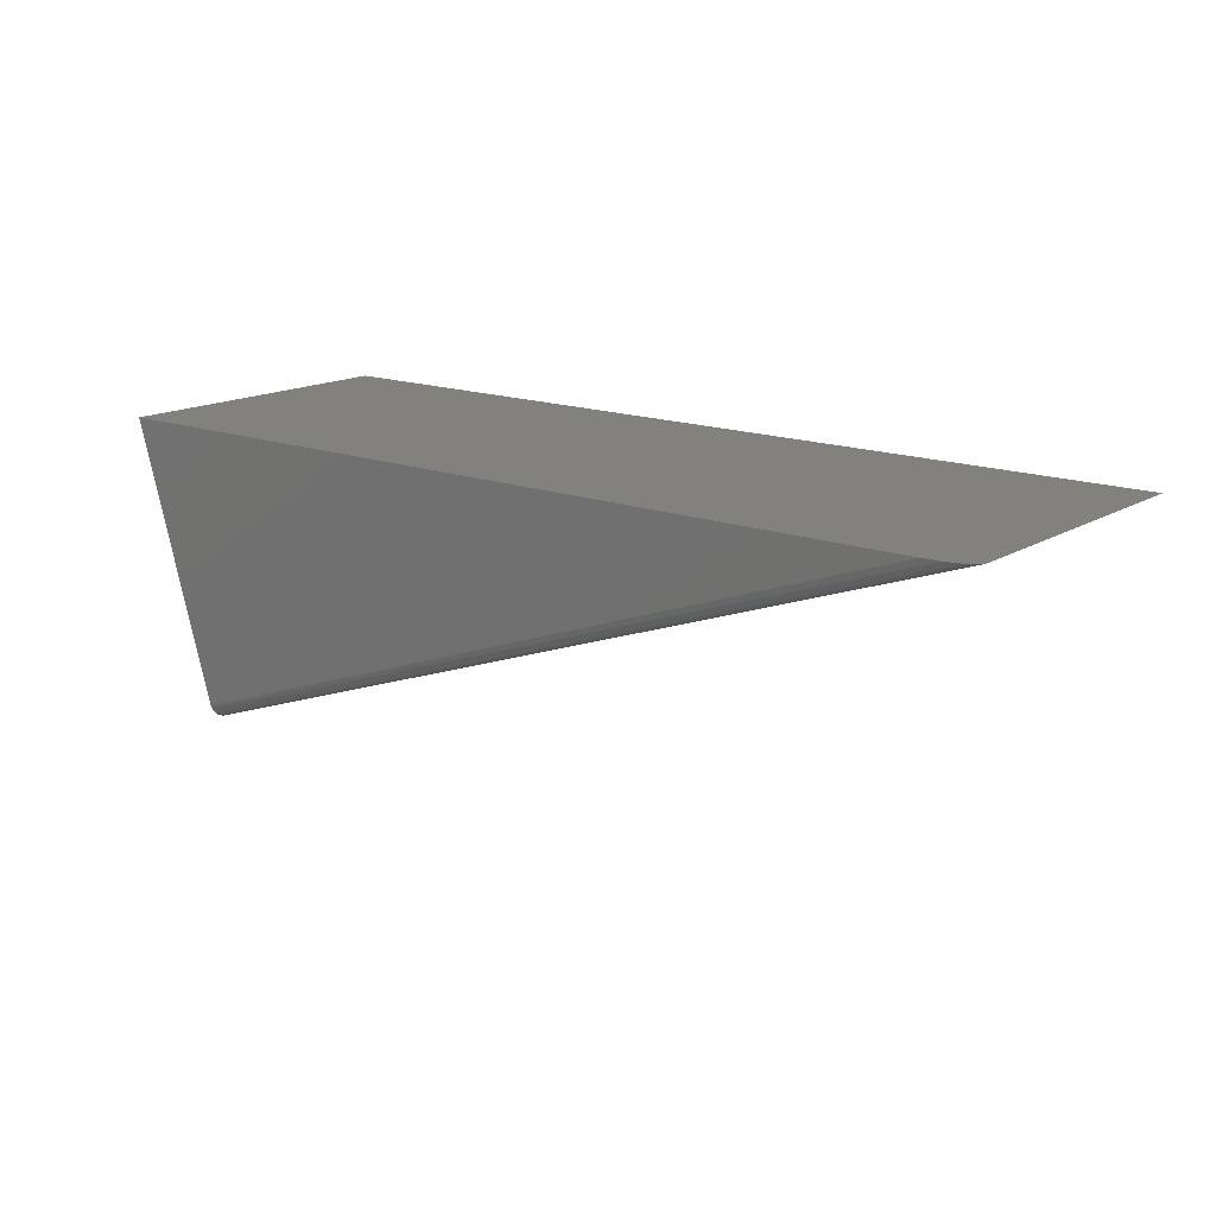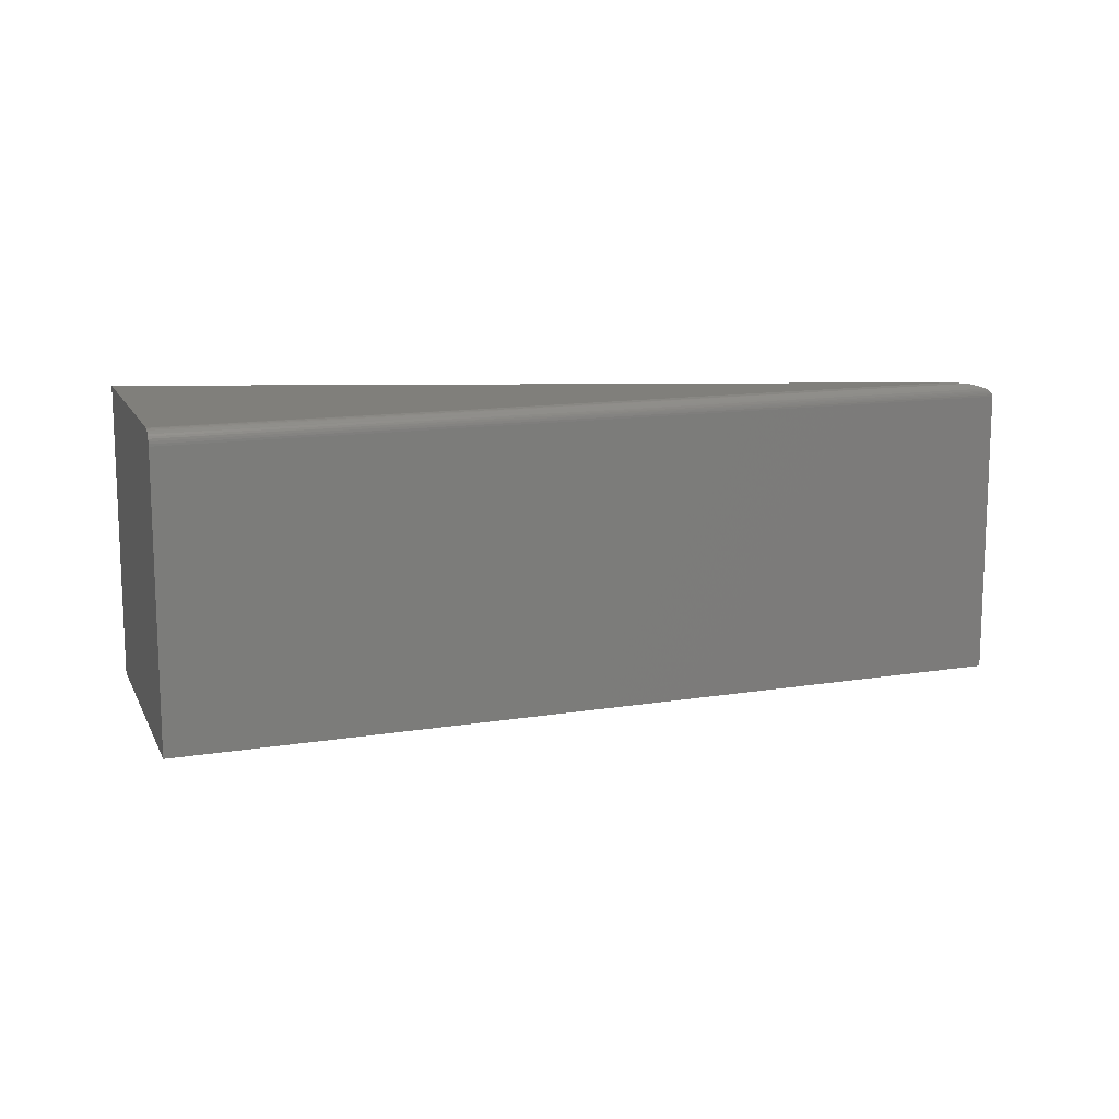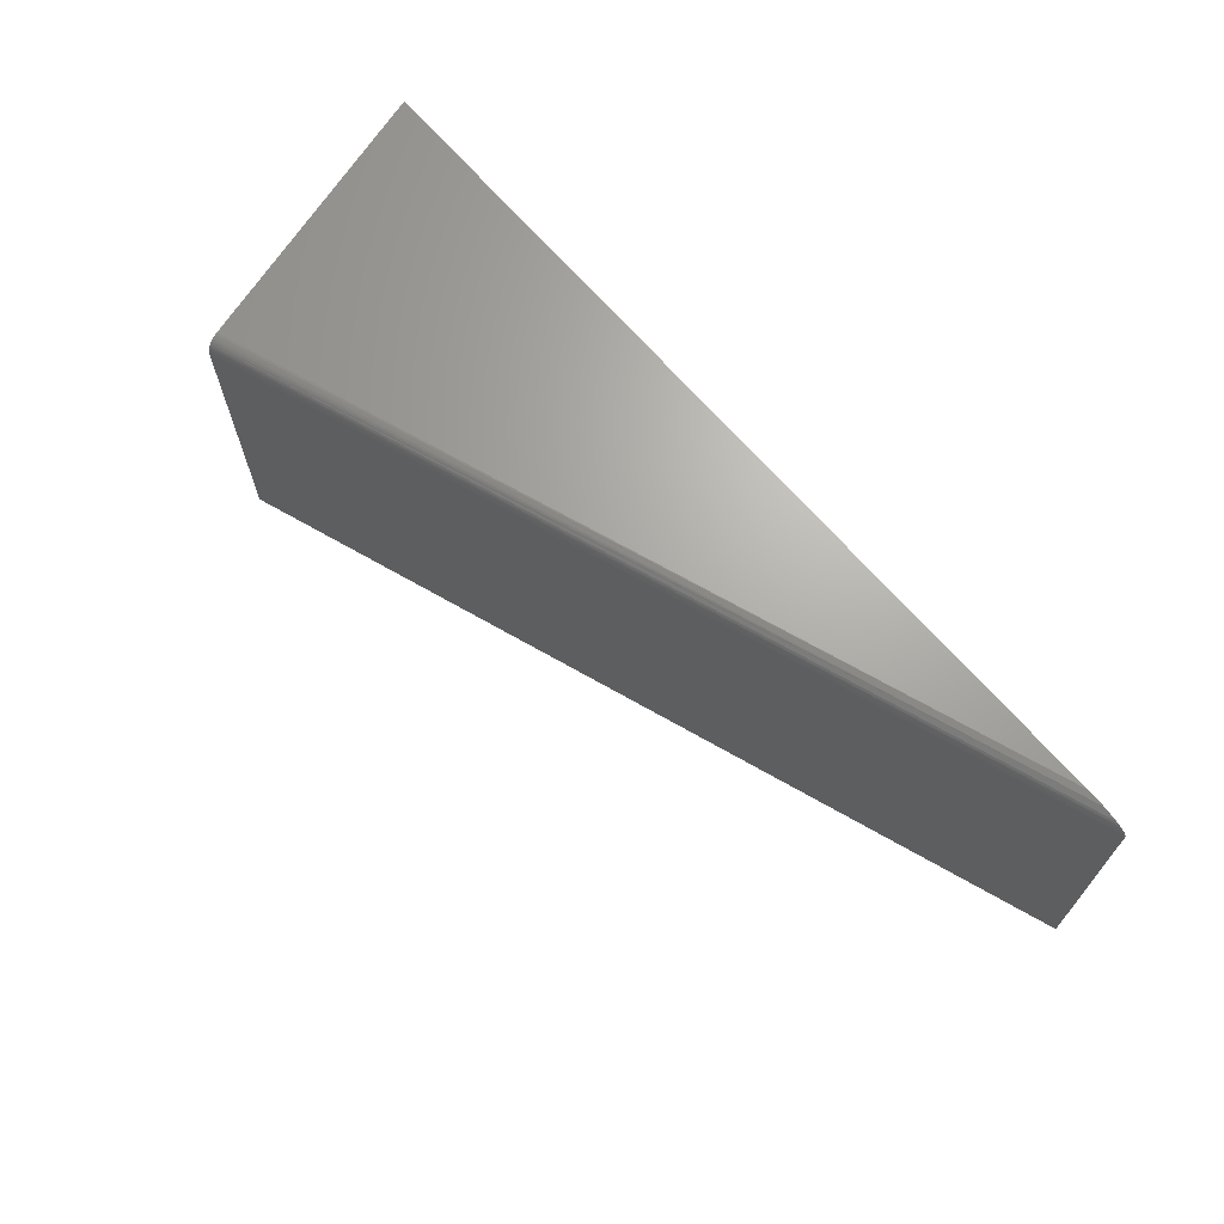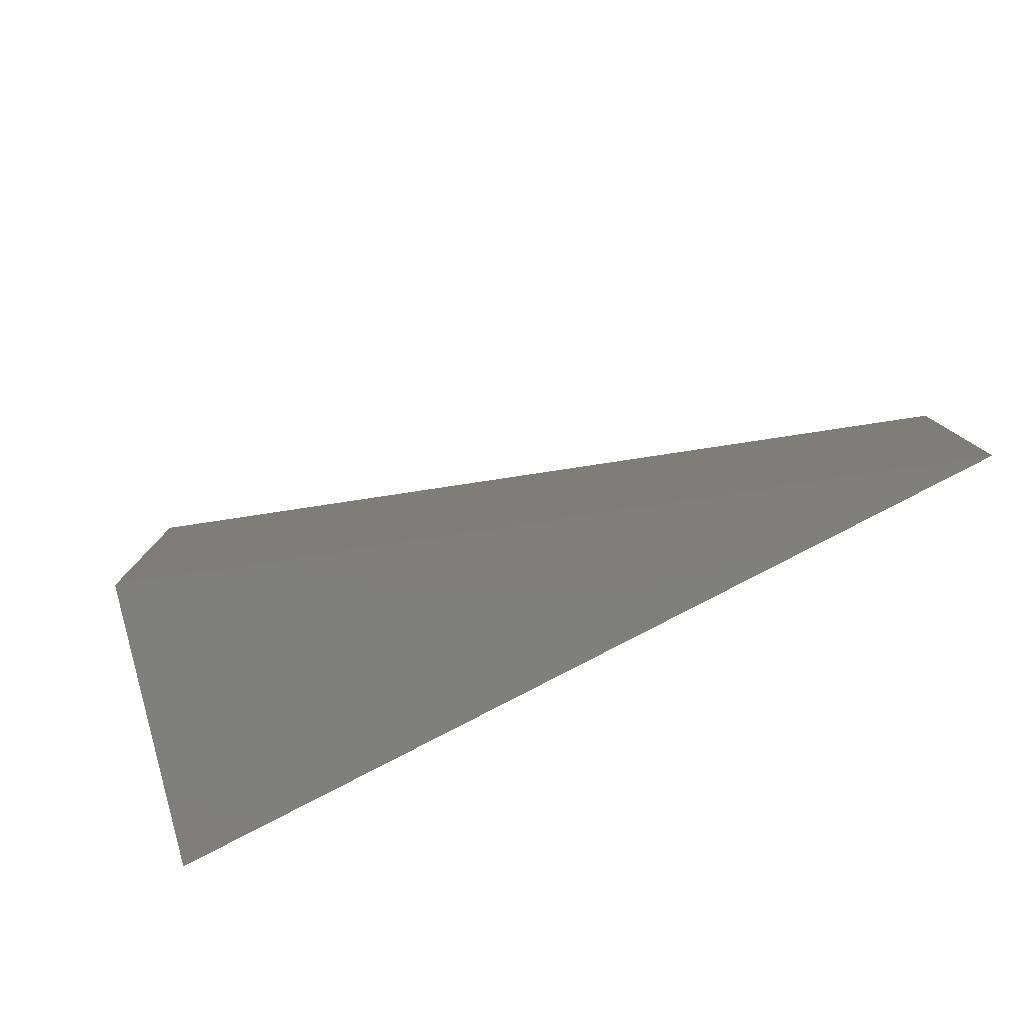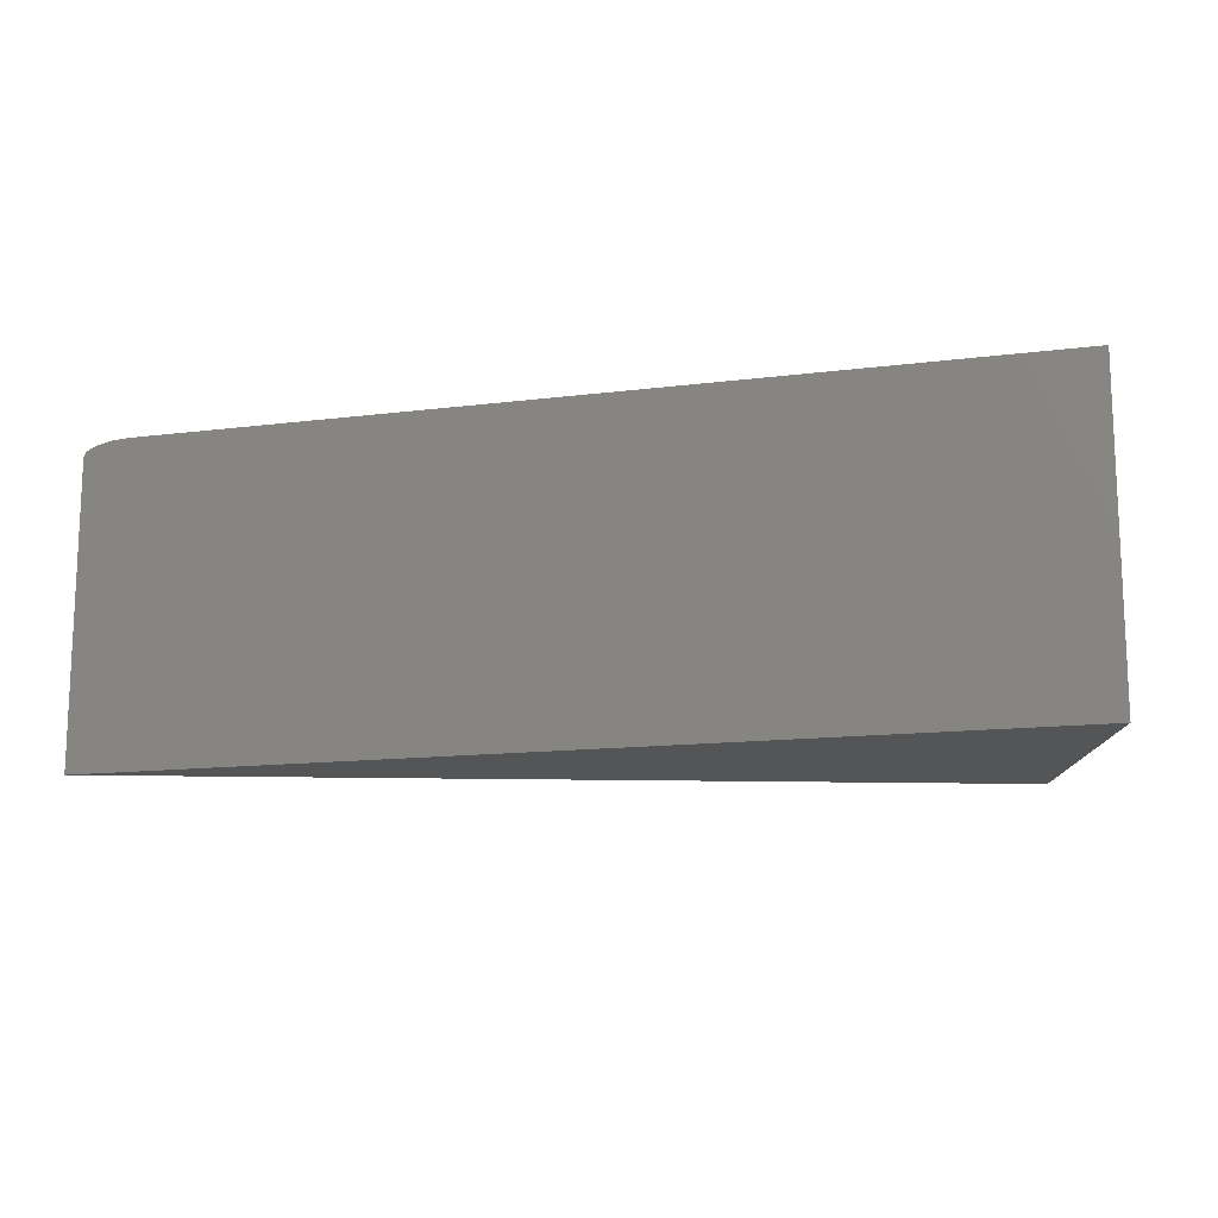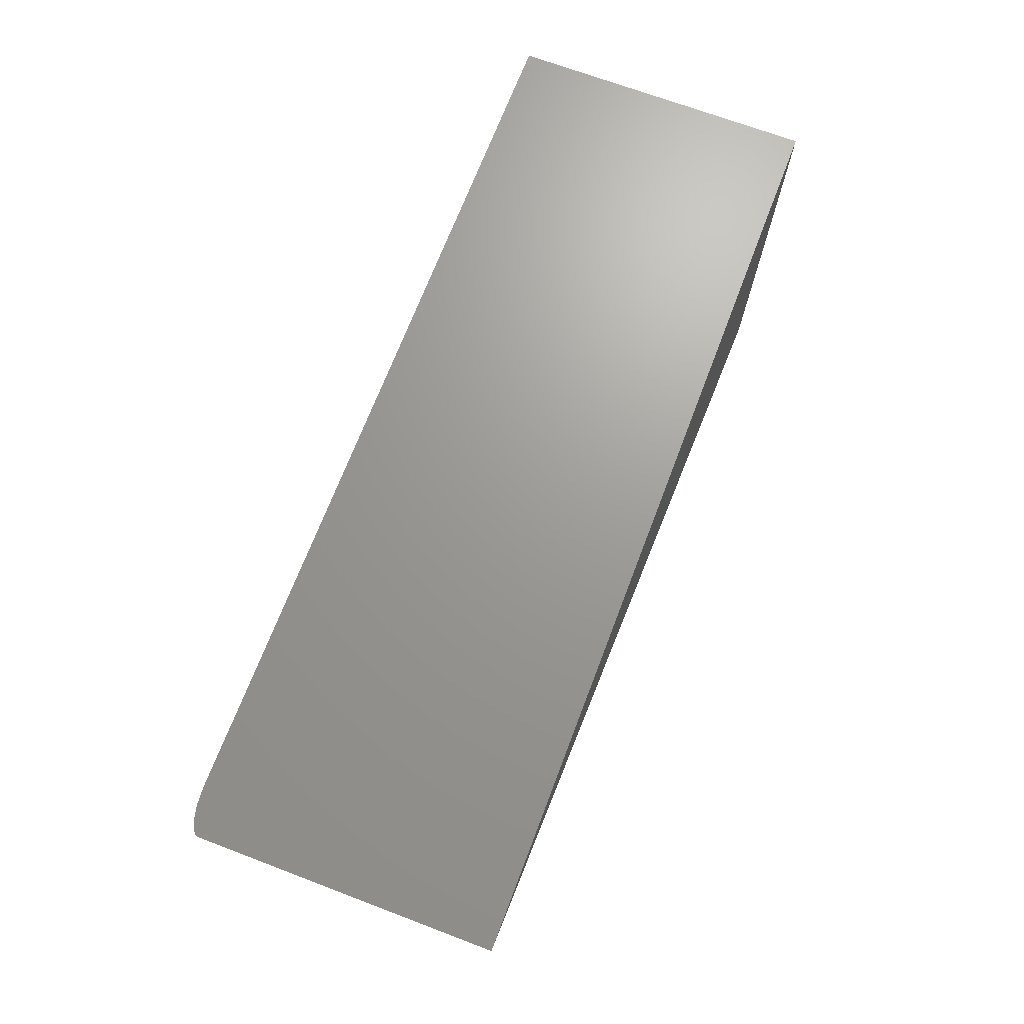
<metadata>
{"format":"stl","ext":"stl","renderer":"f3d","projection":"perspective","resolution":1024,"background":"white","views":[{"elev":15.8,"azim":-141.3,"up":"+Z"},{"elev":12.9,"azim":178.3,"up":"+Y"},{"elev":67.3,"azim":-130.8,"up":"+Y"},{"elev":-79.3,"azim":-152.2,"up":"+Y"},{"elev":-13.6,"azim":15.9,"up":"+Y"},{"elev":69.3,"azim":-69.2,"up":"+Z"}]}
</metadata>
<code>
# stl→obj: 24 verts, 44 faces
v -0.351 2.633e-18 0.75
v 0.5547 5.291e-17 0.75
v 0.4689 1.639e-17 0.464
v -0.3944 -0.0093 0.75
v -0.3958 -0.01053 0.75
v -0.3971 -0.01196 0.75
v -0.3981 -0.01372 0.75
v -0.3984 -0.01562 0.75
v -0.3984 -0.3203 0.75
v 0.5547 -0.3203 0.75
v -0.3701 -0.001318 0.75
v -0.3853 -0.004844 0.75
v -0.3904 -0.006914 0.75
v 0.4682 -0.0001932 0.4616
v 0.4662 -0.00301 0.4552
v 0.4675 -0.0007703 0.4593
v 0.4668 -0.001717 0.4572
v 0.4649 -0.008605 0.4506
v 0.4652 -0.006497 0.4518
v 0.4657 -0.004617 0.4534
v 0.4644 -0.3203 0.449
v 0.4644 -0.01562 0.449
v 0.4644 -0.01329 0.4492
v 0.4646 -0.01089 0.4497
f 1 2 3
f 4 5 6
f 4 6 7
f 4 7 8
f 9 10 2
f 9 2 1
f 9 1 11
f 9 11 12
f 9 12 13
f 9 13 4
f 9 4 8
f 14 15 16
f 16 15 17
f 3 2 18
f 3 18 19
f 3 19 20
f 3 20 15
f 3 15 14
f 10 21 22
f 10 22 23
f 10 23 24
f 10 24 18
f 10 18 2
f 9 8 21
f 21 8 22
f 11 16 17
f 11 17 15
f 11 15 20
f 11 20 12
f 12 20 19
f 12 19 13
f 13 19 18
f 13 18 4
f 4 18 24
f 4 24 5
f 24 6 5
f 6 24 23
f 1 3 14
f 1 14 16
f 1 16 11
f 22 8 23
f 23 8 7
f 23 7 6
f 9 21 10

</code>
